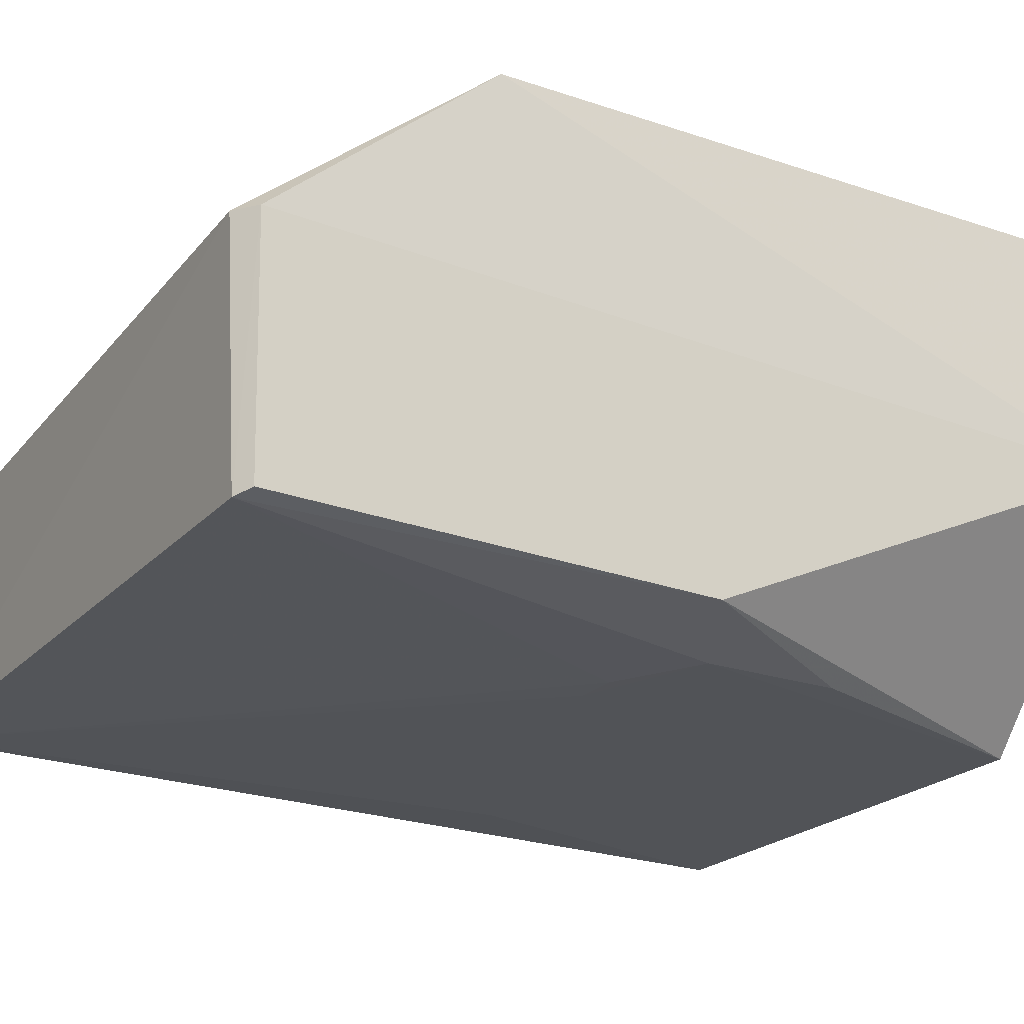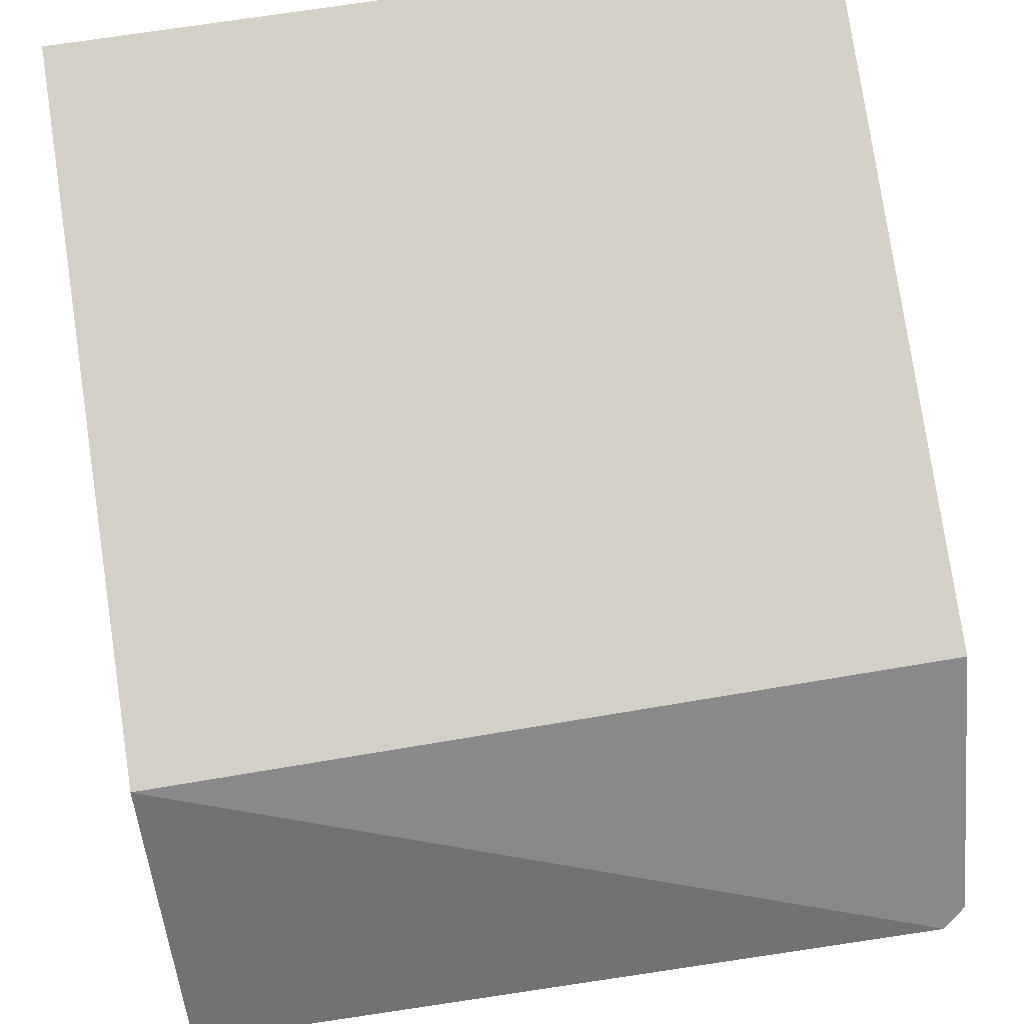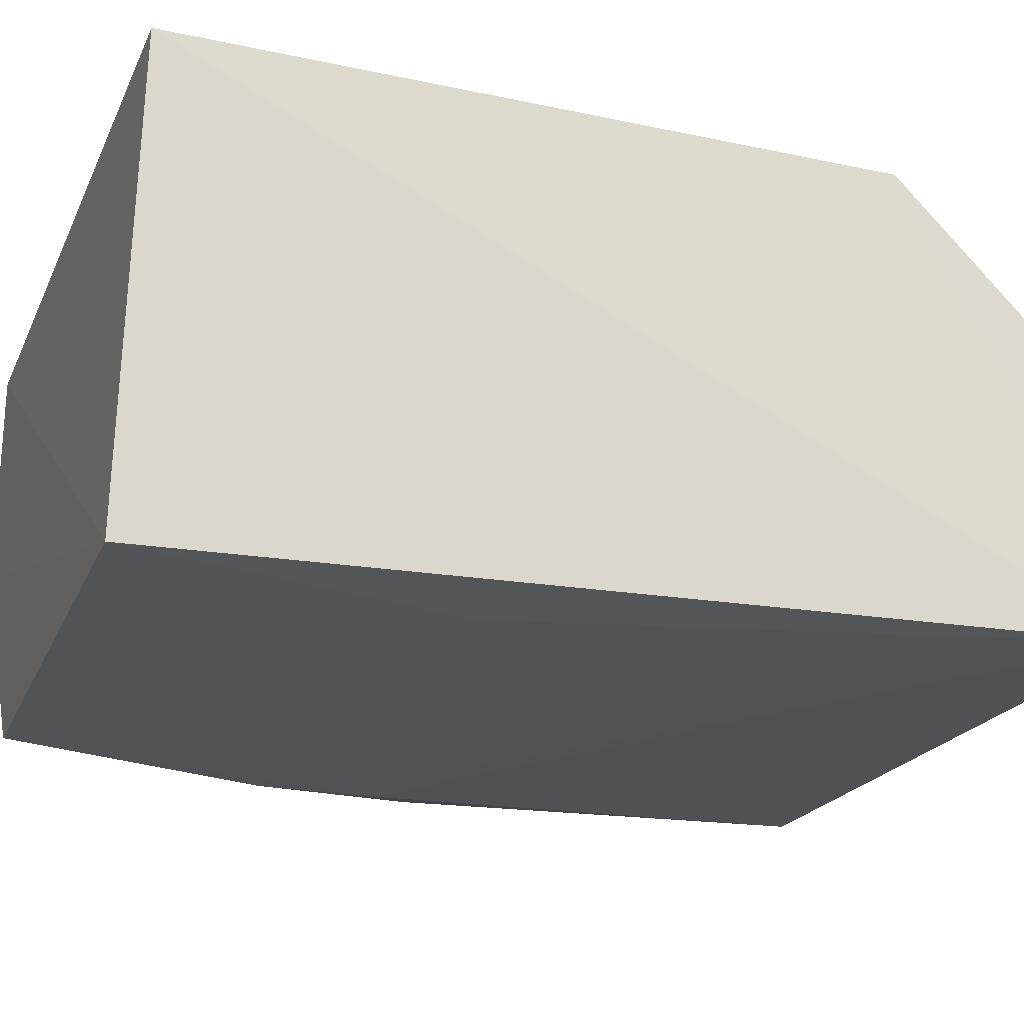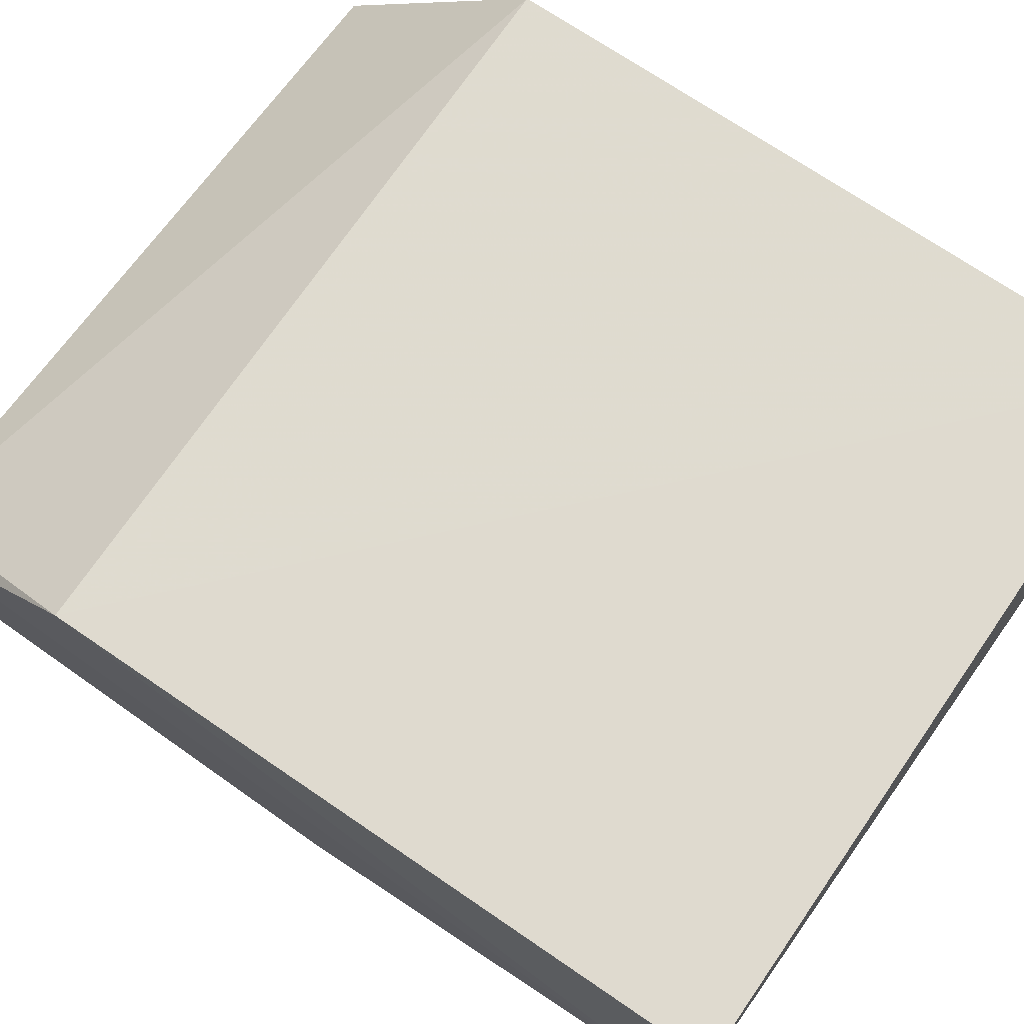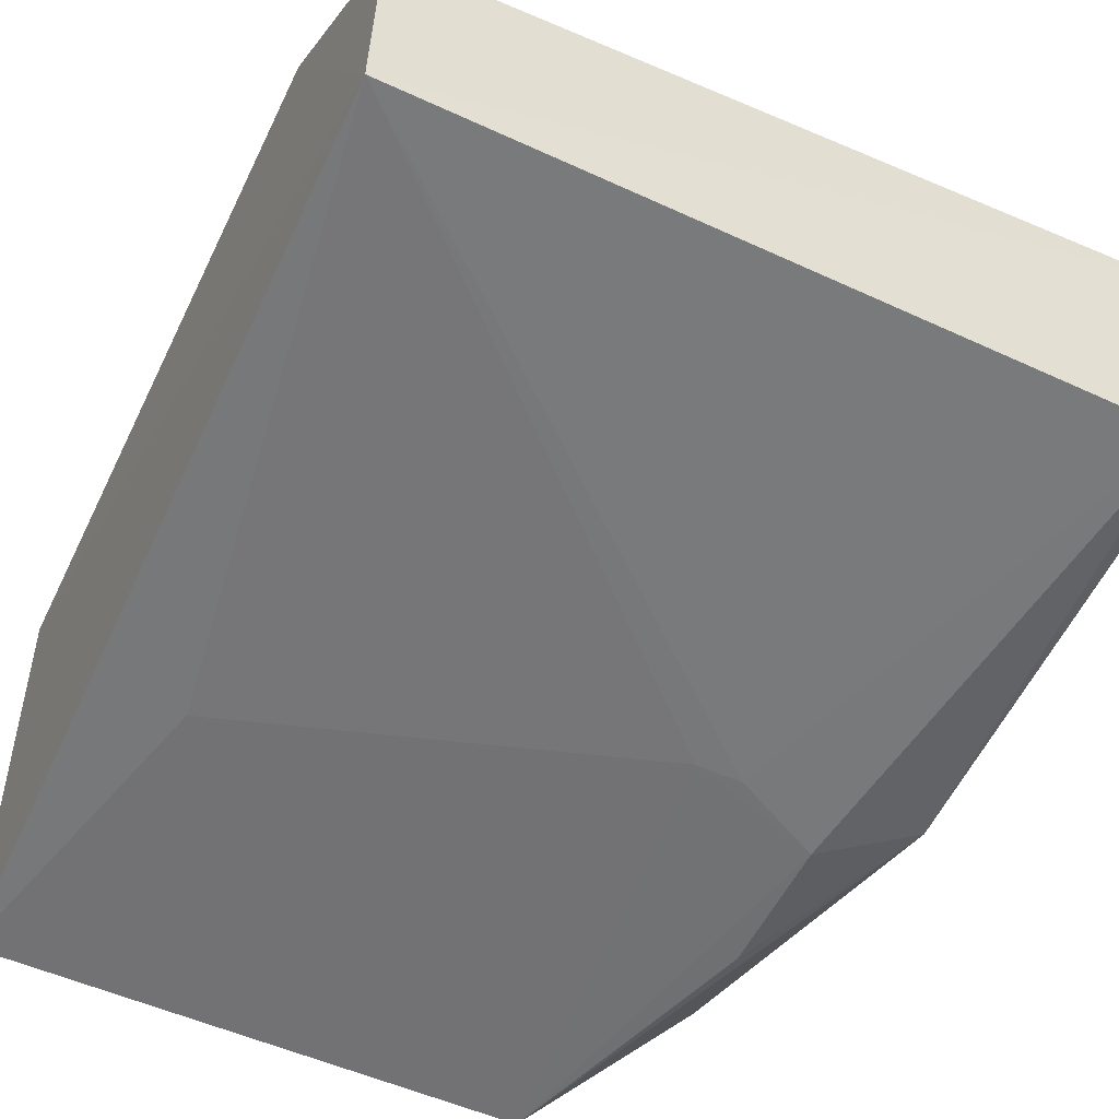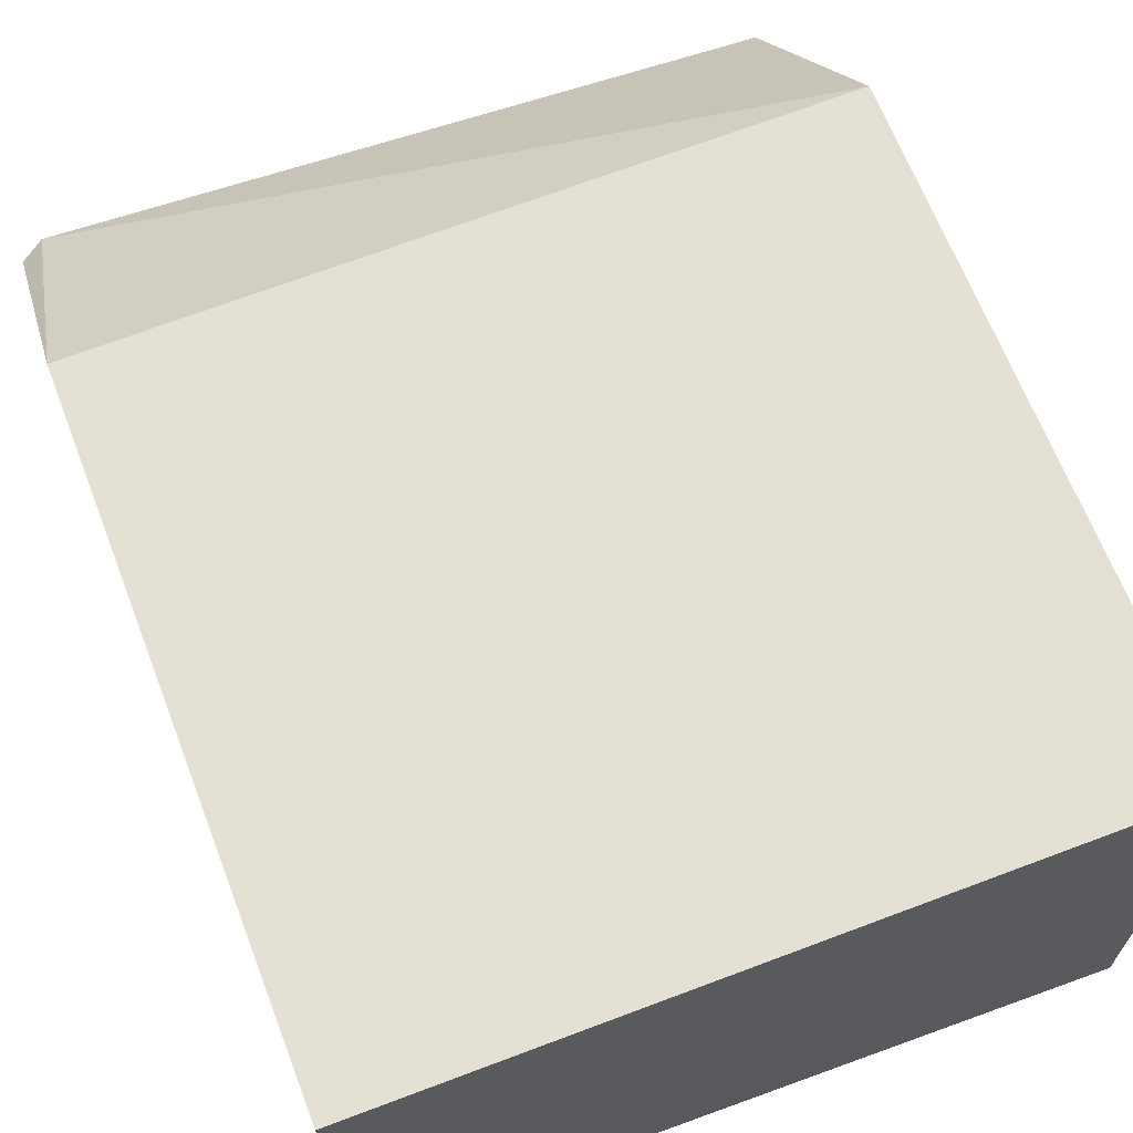
<metadata>
{"format":"obj","ext":"obj","renderer":"f3d","projection":"perspective","resolution":1024,"background":"white","views":[{"elev":-21.8,"azim":-120.3,"up":"+Y"},{"elev":79.5,"azim":171.7,"up":"+Y"},{"elev":-22.3,"azim":70.2,"up":"+Y"},{"elev":70.7,"azim":-55.3,"up":"+Y"},{"elev":-55.0,"azim":154.4,"up":"+Y"},{"elev":66.0,"azim":-20.8,"up":"+Y"}]}
</metadata>
<code>
v -0.04083 -0.02526 0.06095
v -0.04164 -0.05517 0.06147
v -0.04082 -0.05371 0.001551
v -0.0876 -0.03718 0.001129
v -0.08939 -0.02526 0.06092
v -0.08831 -0.05348 0.0312
v -0.04082 -0.02556 0.01554
v -0.08249 -0.05499 0.03423
v -0.08714 -0.05292 0.002178
v -0.08962 -0.02525 0.01631
v -0.04086 -0.04022 0.001058
v -0.0469 -0.05496 0.04018
v -0.07653 -0.0553 0.06097
v -0.07652 -0.05496 0.03125
v -0.08939 -0.04013 0.06092
v -0.08816 -0.05253 0.002928
v -0.08243 -0.05504 0.04313
v -0.07359 -0.05497 0.03124
v -0.08912 -0.0372 0.00225
f 1 2 3
f 5 2 1
f 7 1 3
f 9 4 3
f 9 8 6
f 10 7 4
f 10 5 1
f 10 1 7
f 11 7 3
f 11 3 4
f 11 4 7
f 12 3 2
f 14 9 3
f 14 8 9
f 15 5 10
f 15 6 13
f 15 13 2
f 15 2 5
f 16 9 6
f 16 6 15
f 17 13 6
f 17 6 8
f 17 8 13
f 18 14 3
f 18 3 12
f 18 13 8
f 18 8 14
f 18 12 2
f 18 2 13
f 19 16 15
f 19 15 10
f 19 10 4
f 19 4 9
f 19 9 16

</code>
